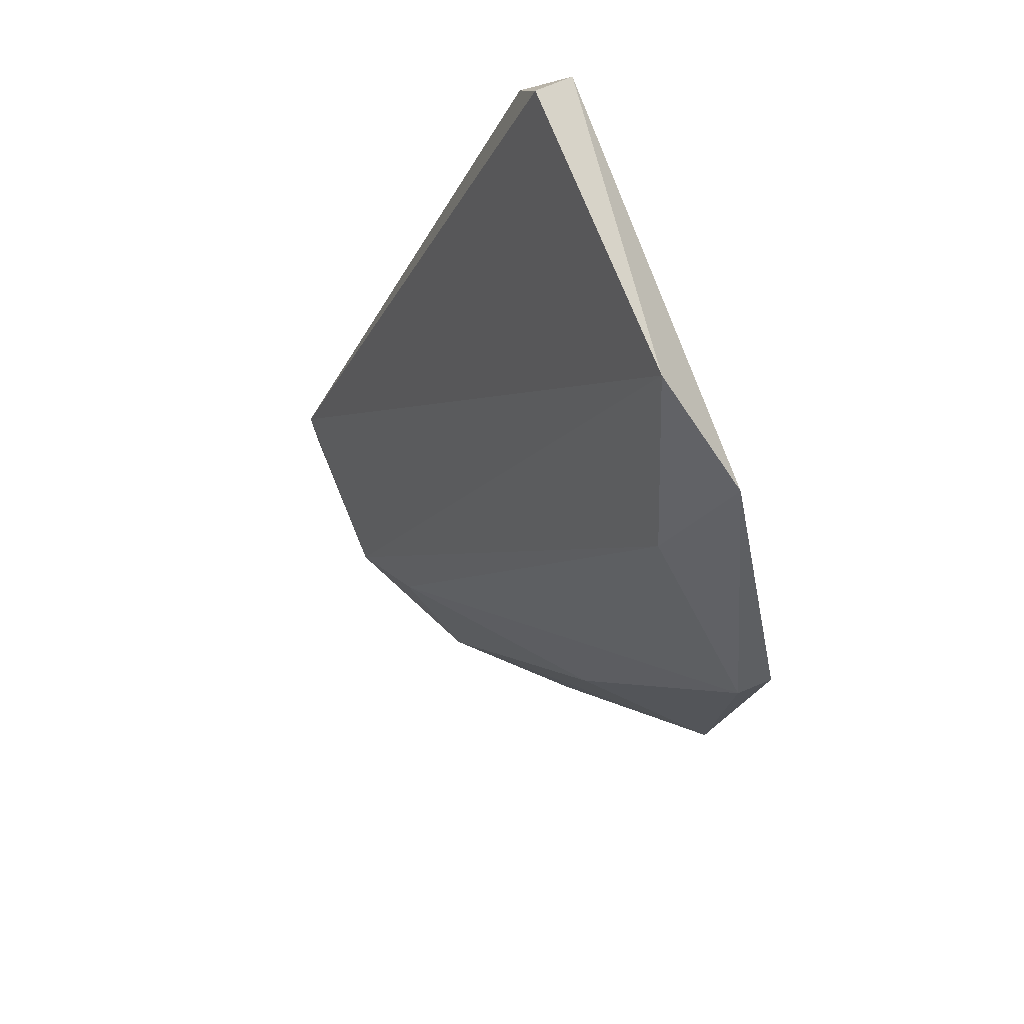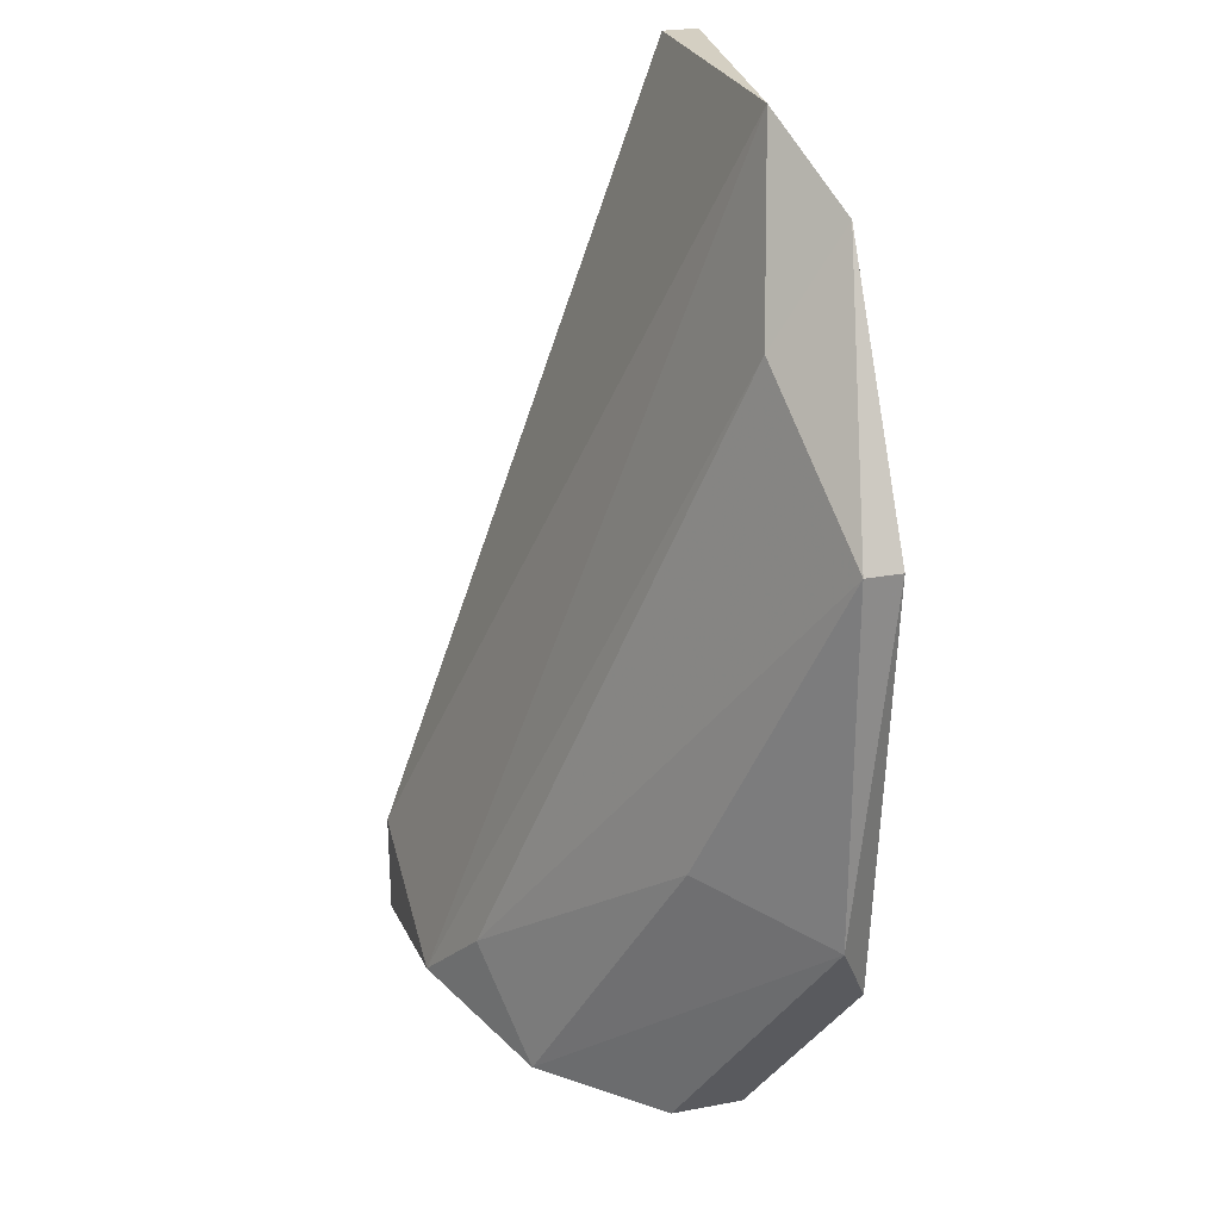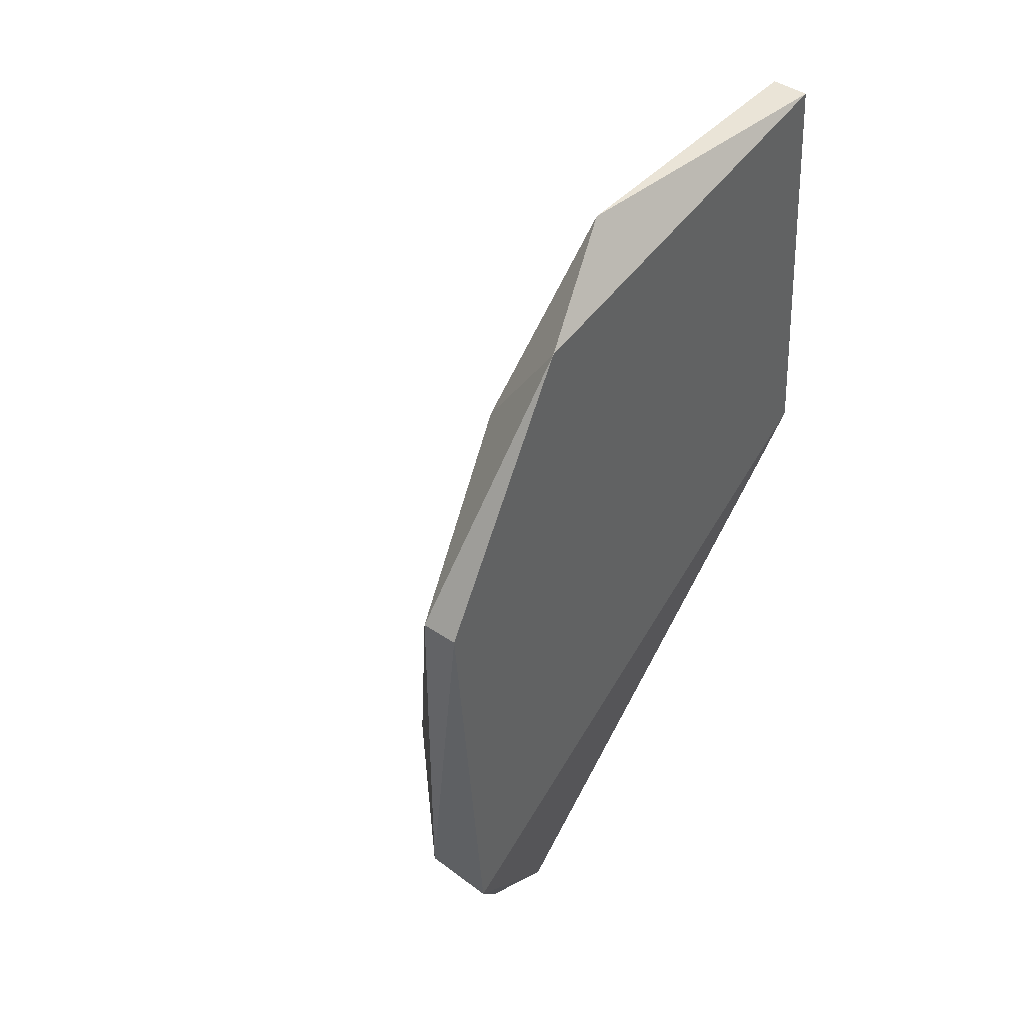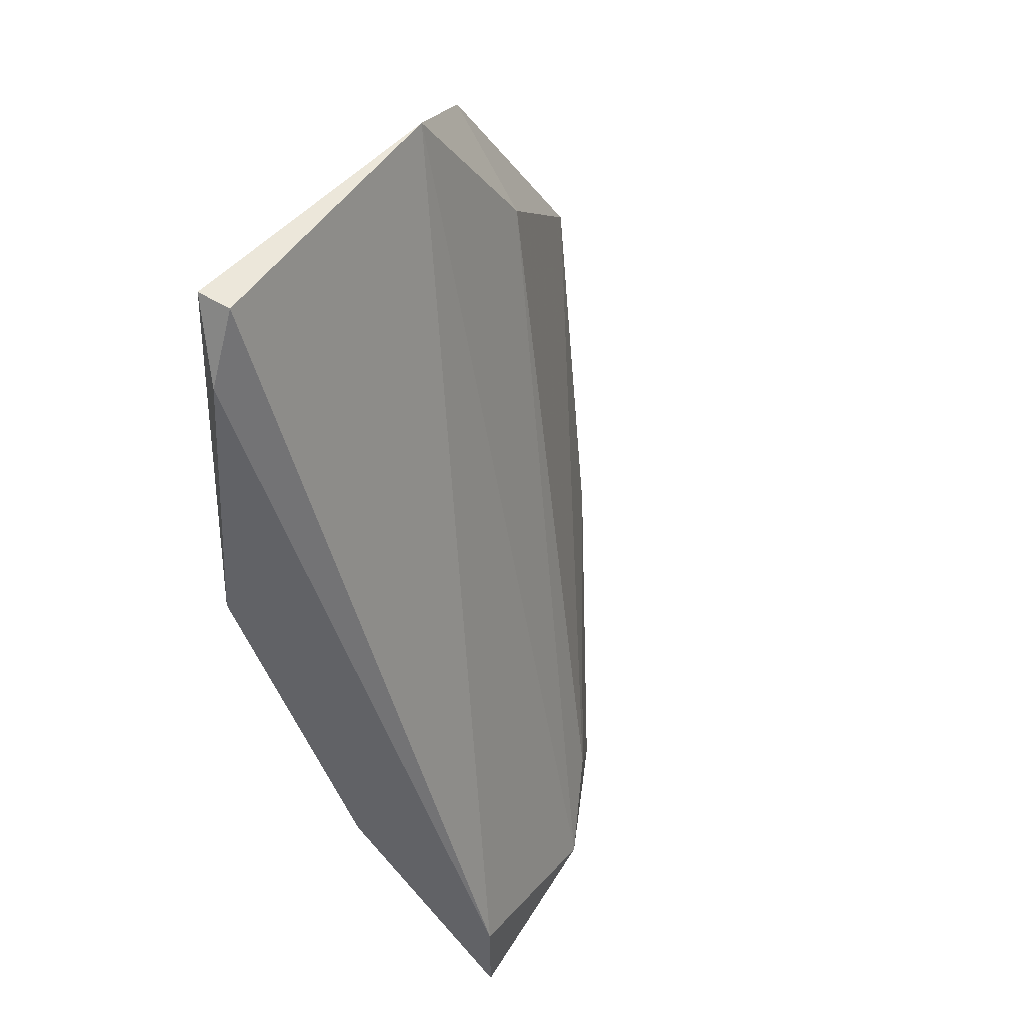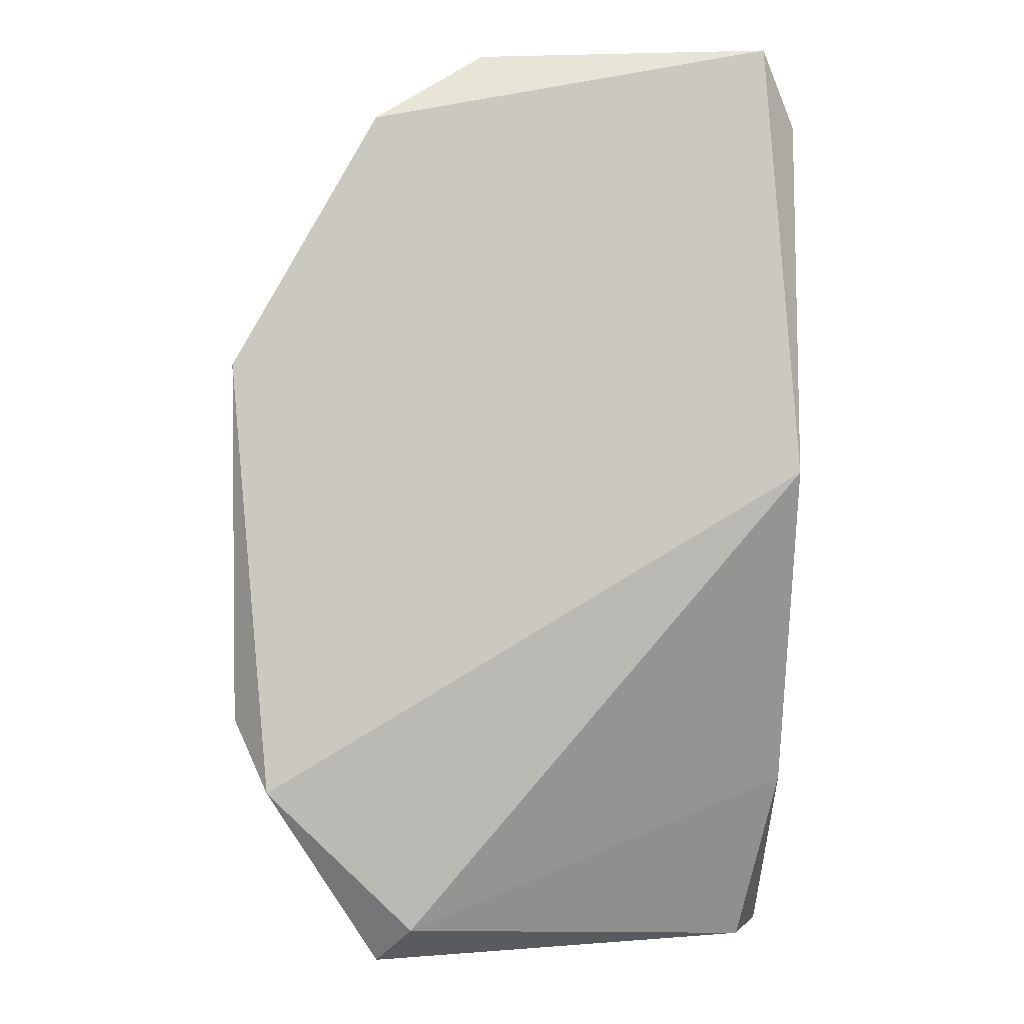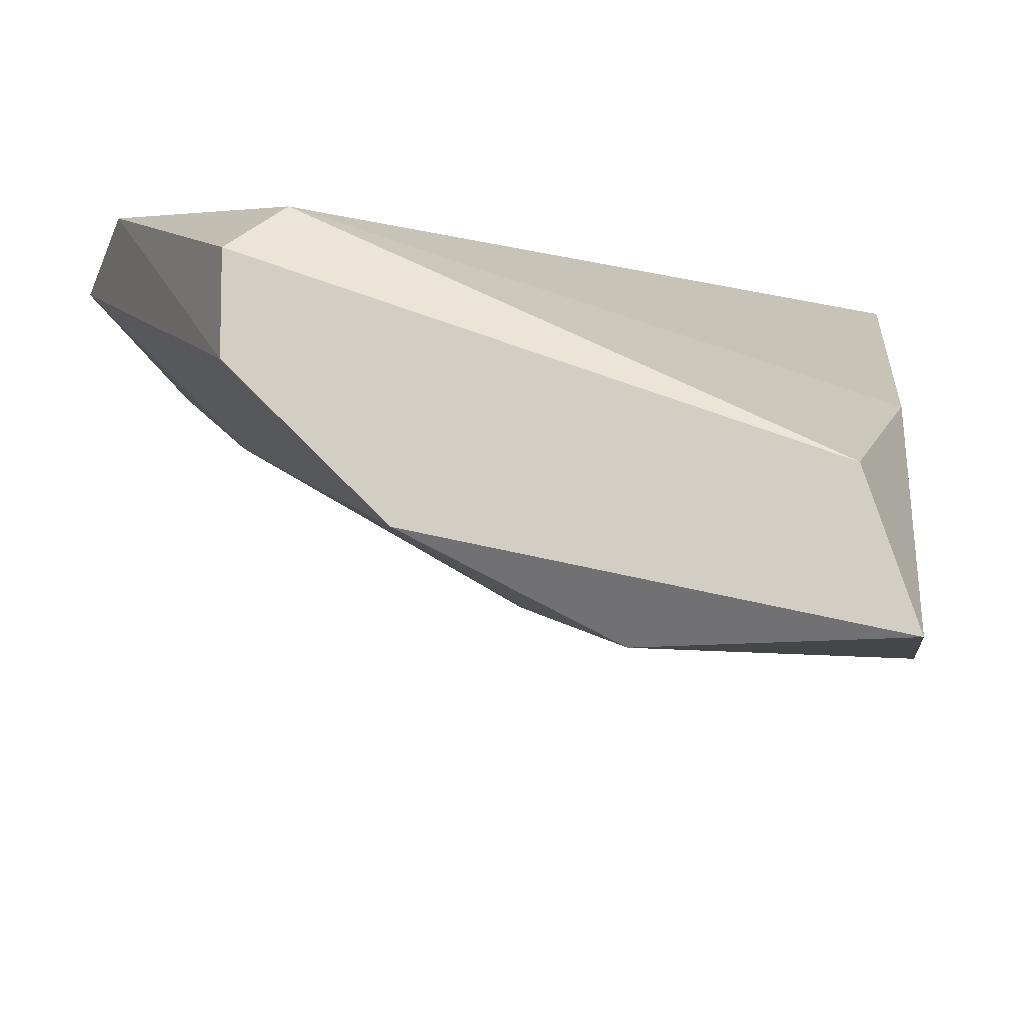
<metadata>
{"format":"obj","ext":"obj","renderer":"f3d","projection":"perspective","resolution":1024,"background":"white","views":[{"elev":77.1,"azim":67.7,"up":"+Z"},{"elev":25.8,"azim":73.4,"up":"+Z"},{"elev":43.7,"azim":128.7,"up":"+Z"},{"elev":52.2,"azim":-56.3,"up":"+Z"},{"elev":-1.7,"azim":178.0,"up":"+Z"},{"elev":-9.9,"azim":-175.2,"up":"+Y"}]}
</metadata>
<code>
v 0.0123 -0.0092 -0.005206
v 0.009009 -0.01358 -0.005206
v 0.01339 -0.01084 -0.001369
v 0.01449 -0.008651 -0.003013
v 0.01504 -0.0092 -0.001917
v 0.01504 -0.0092 0.003559
v 0.01504 -0.008651 0.003559
v 0.0112 -0.0092 0.008494
v 0.0112 -0.01249 -0.005754
v 0.01011 -0.01303 -0.004109
v 0.01284 -0.01084 -0.005754
v 0.01284 -0.009748 -0.005754
v 0.01284 -0.009748 0.005752
v 0.01284 -0.008651 0.007396
v 0.006269 -0.01084 -0.003013
v 0.006269 -0.01358 -0.005754
v 0.006269 -0.01358 -0.004109
v 0.006269 -0.0092 0.007396
v 0.006269 -0.008651 0.001915
v 0.006817 -0.0092 0.008494
v 0.006817 -0.01194 -0.005754
v 0.006817 -0.008651 0.008494
f 1 4 12
f 1 19 4
f 21 1 12
f 19 1 15
f 1 21 15
f 8 2 13
f 2 8 17
f 2 9 10
f 2 16 9
f 13 2 10
f 16 2 17
f 5 6 3
f 9 5 3
f 6 10 3
f 10 9 3
f 4 7 5
f 11 4 5
f 19 7 4
f 4 11 12
f 7 6 5
f 9 11 5
f 6 7 14
f 6 13 10
f 13 6 14
f 7 22 14
f 22 7 19
f 8 13 14
f 22 8 14
f 17 8 20
f 8 22 20
f 16 11 9
f 11 21 12
f 11 16 21
f 16 19 15
f 21 16 15
f 19 16 17
f 19 17 18
f 17 20 18
f 22 19 18
f 20 22 18

</code>
